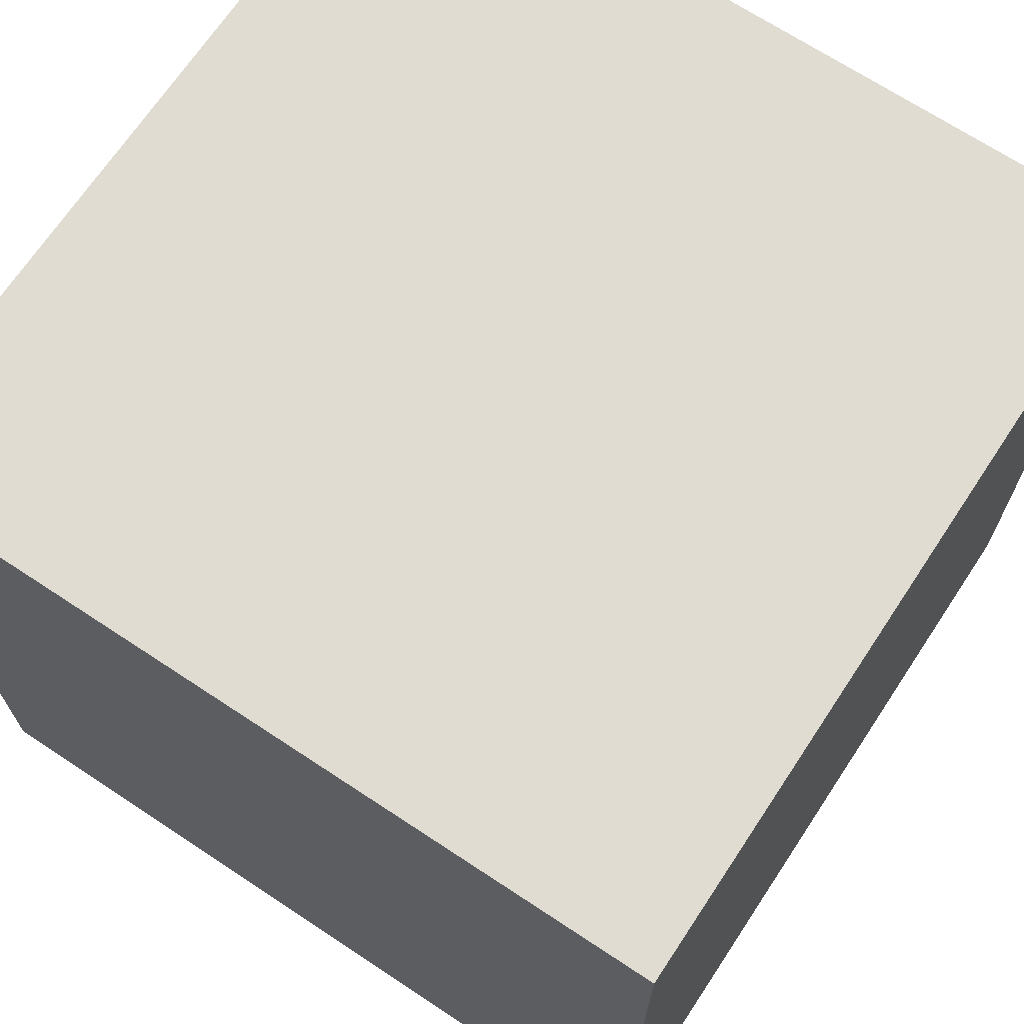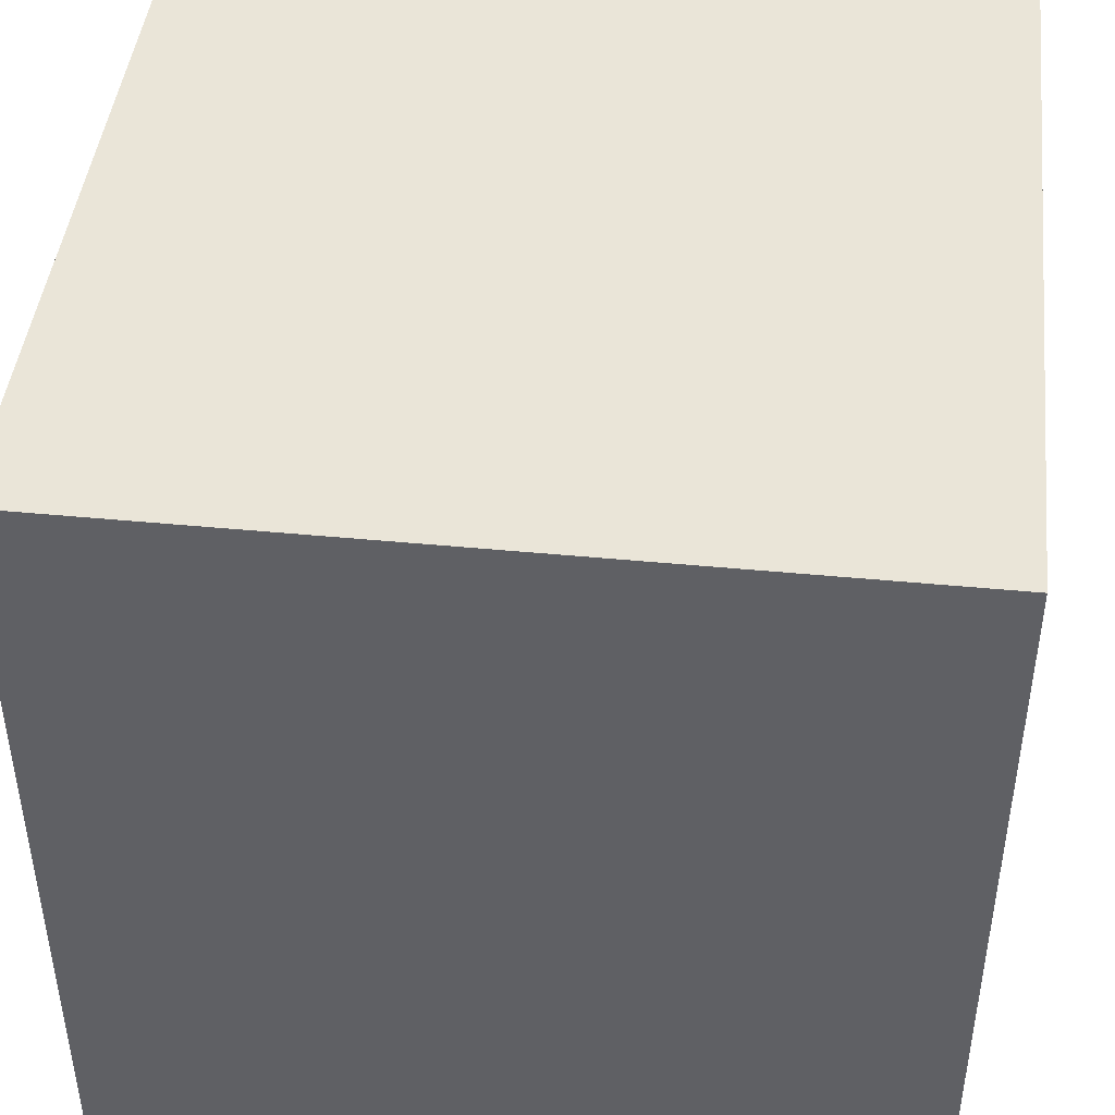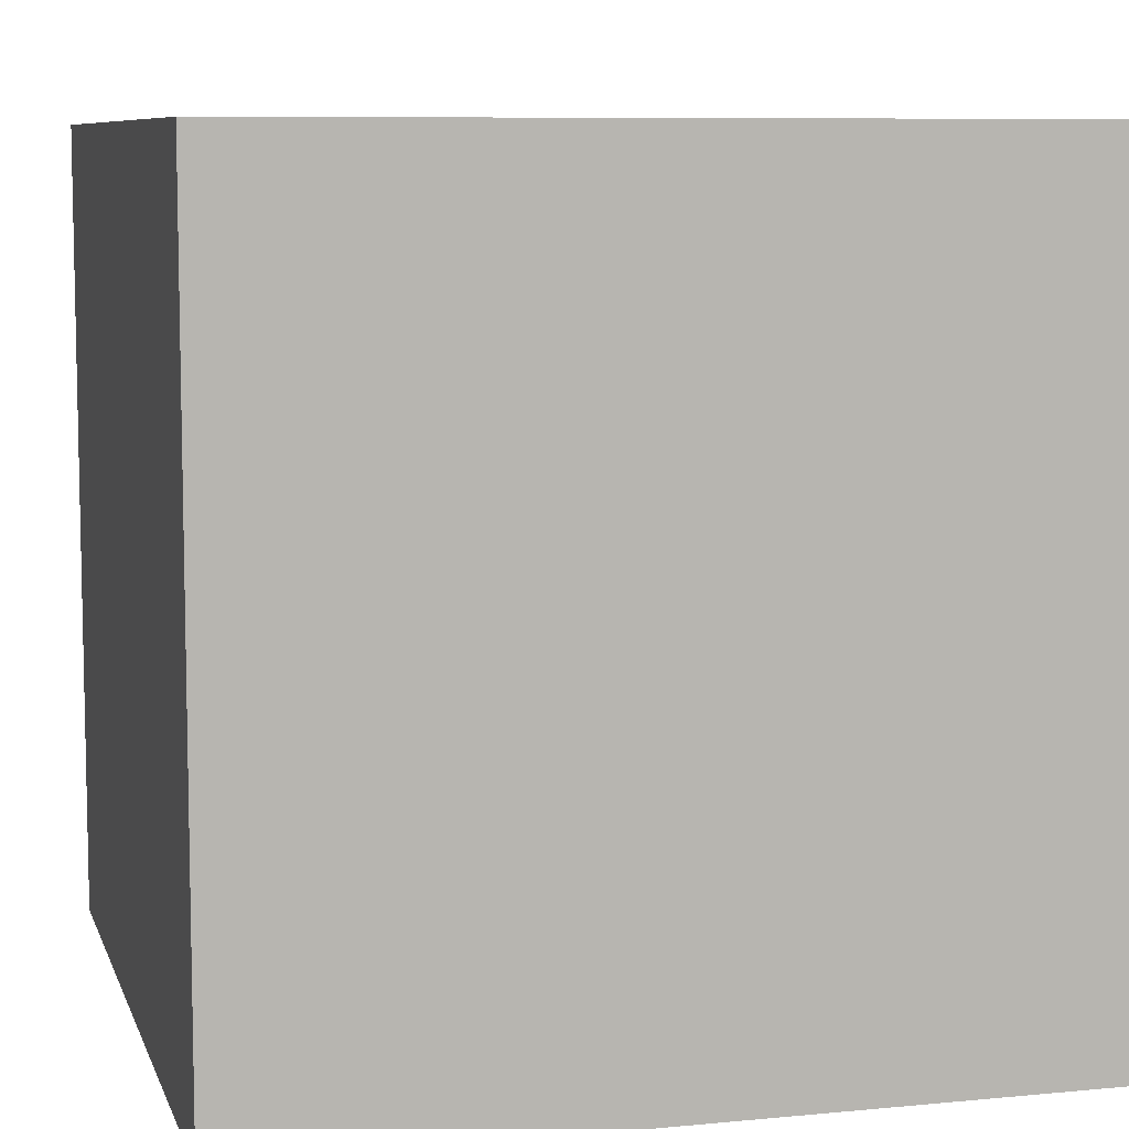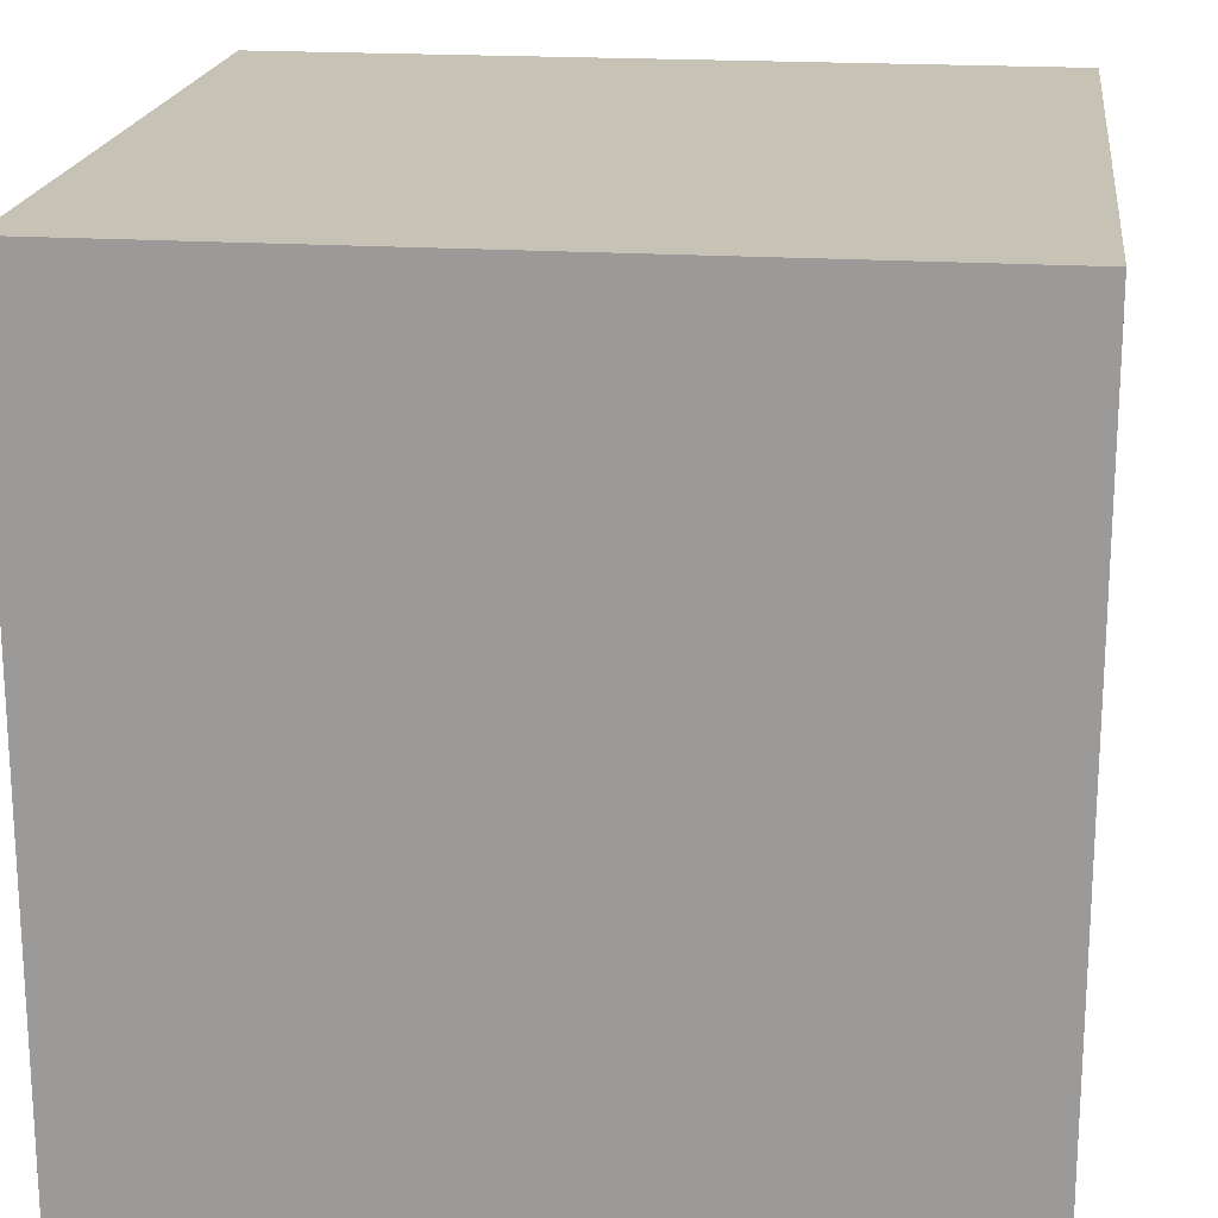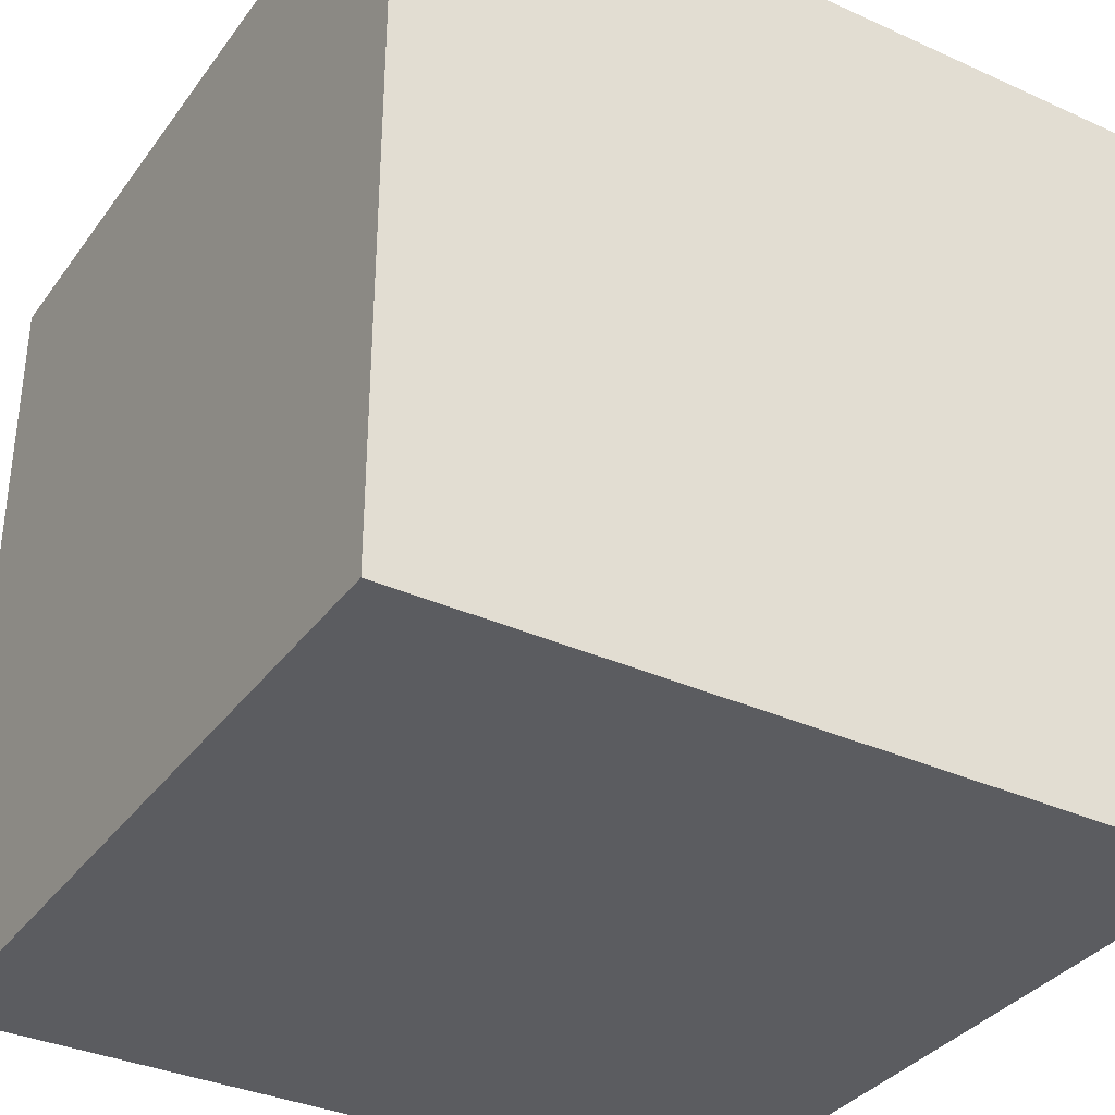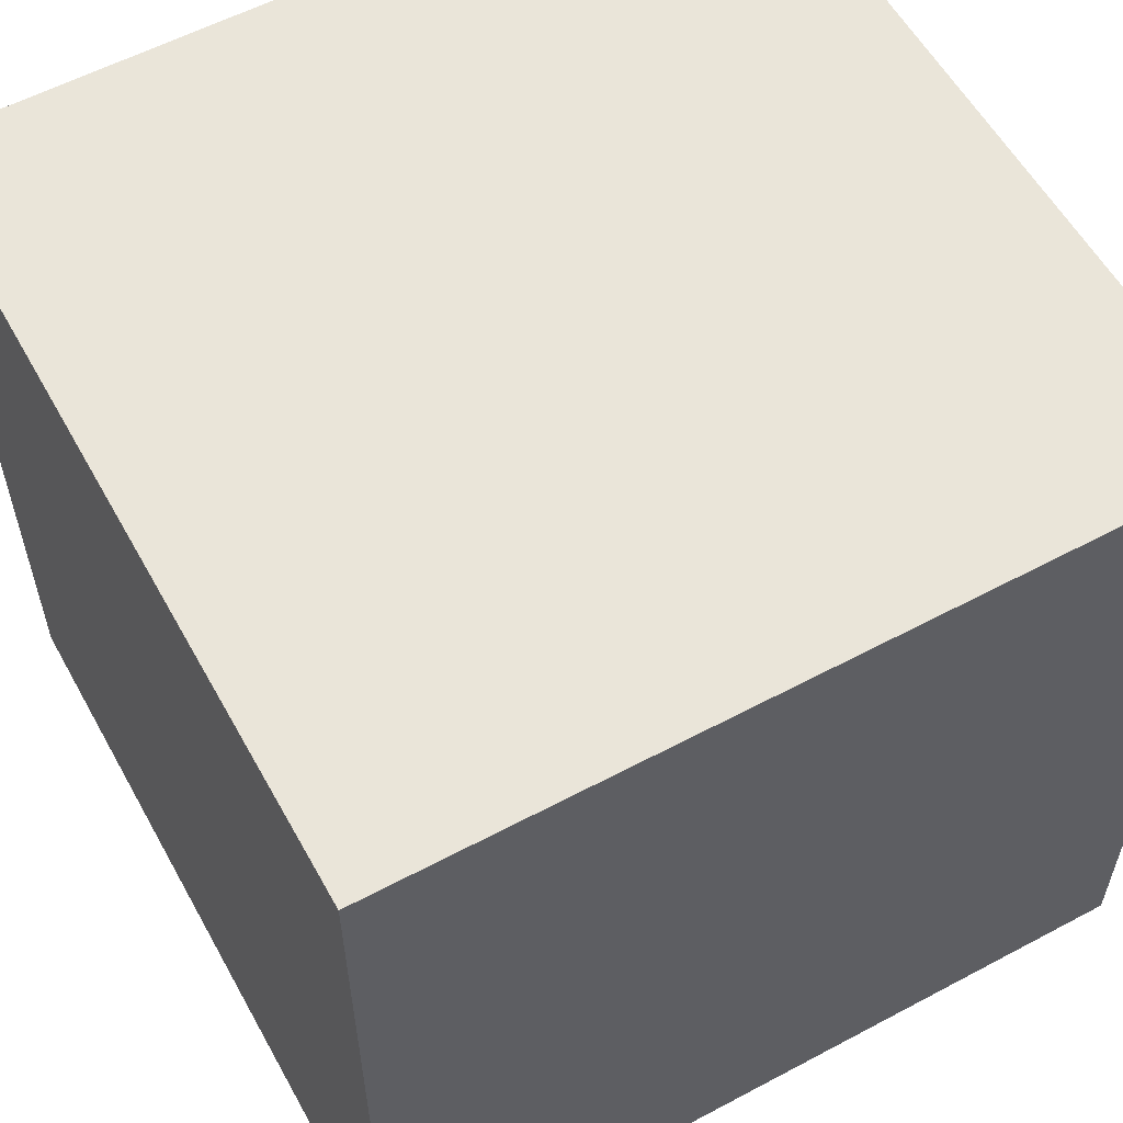
<metadata>
{"format":"obj","ext":"obj","renderer":"f3d","projection":"perspective","resolution":1024,"background":"white","views":[{"elev":69.0,"azim":-56.5,"up":"+Z"},{"elev":44.6,"azim":-83.6,"up":"+Y"},{"elev":8.1,"azim":75.1,"up":"+Y"},{"elev":19.3,"azim":97.0,"up":"+Y"},{"elev":-34.9,"azim":-121.1,"up":"+Z"},{"elev":57.7,"azim":-28.9,"up":"+Y"}]}
</metadata>
<code>
o block3
v -0.5 -0.1 0.5
v -0.5 -0.1 -0.5
v -0.5 0.9 0.5
v -0.5 0.9 -0.5
v 0.5 -0.1 0.5
v 0.5 -0.1 0.4
v 0.5 -0.1 -0.5
v 0.5 0 0.5
v 0.5 0 0.4
v 0.5 0.6 0.5
v 0.5 0.6 0.4
v 0.5 0.8 0.4
v 0.5 0.8 0.3
v 0.5 0.9 0.5
v 0.5 0.9 0.3
v 0.5 0.9 -0.5
v -0.5 -0.1 0.5
v -0.5 0.9 0.5
v 0.3 0.8 0.5
v 0.3 0.9 0.5
v 0.4 -0.1 0.5
v 0.4 0 0.5
v 0.4 0.6 0.5
v 0.4 0.8 0.5
v 0.5 -0.1 0.5
v 0.5 0 0.5
v 0.5 0.6 0.5
v 0.5 0.9 0.5
v -0.5 -0.1 -0.5
v -0.5 0.9 -0.5
v 0.5 -0.1 -0.5
v 0.5 0.9 -0.5
v -0.5 -0.1 0.5
v 0.4 -0.1 0.5
v 0.5 -0.1 0.5
v 0.4 -0.1 0.4
v 0.5 -0.1 0.4
v -0.5 -0.1 -0.5
v 0.5 -0.1 -0.5
v -0.5 0.9 0.5
v 0.3 0.9 0.5
v 0.5 0.9 0.5
v 0.3 0.9 0.4
v 0.4 0.9 0.4
v 0.4 0.9 0.3
v 0.5 0.9 0.3
v -0.5 0.9 -0.5
v 0.5 0.9 -0.5
f 3 2 1
f 4 2 3
f 5 6 8
f 6 7 9
f 8 6 9
f 8 9 10
f 9 7 11
f 10 9 11
f 10 11 12
f 11 7 12
f 12 7 13
f 10 12 14
f 12 13 14
f 13 7 15
f 14 13 15
f 15 7 16
f 19 18 17
f 20 18 19
f 21 19 17
f 22 19 21
f 23 19 22
f 24 20 19
f 24 19 23
f 25 22 21
f 26 23 22
f 26 22 25
f 27 24 23
f 27 23 26
f 28 20 24
f 28 24 27
f 29 30 31
f 31 30 32
f 36 34 33
f 36 35 34
f 37 35 36
f 38 36 33
f 38 37 36
f 39 37 38
f 40 41 43
f 41 42 43
f 43 42 44
f 43 44 45
f 44 42 45
f 45 42 46
f 40 43 47
f 43 45 47
f 45 46 47
f 47 46 48

</code>
